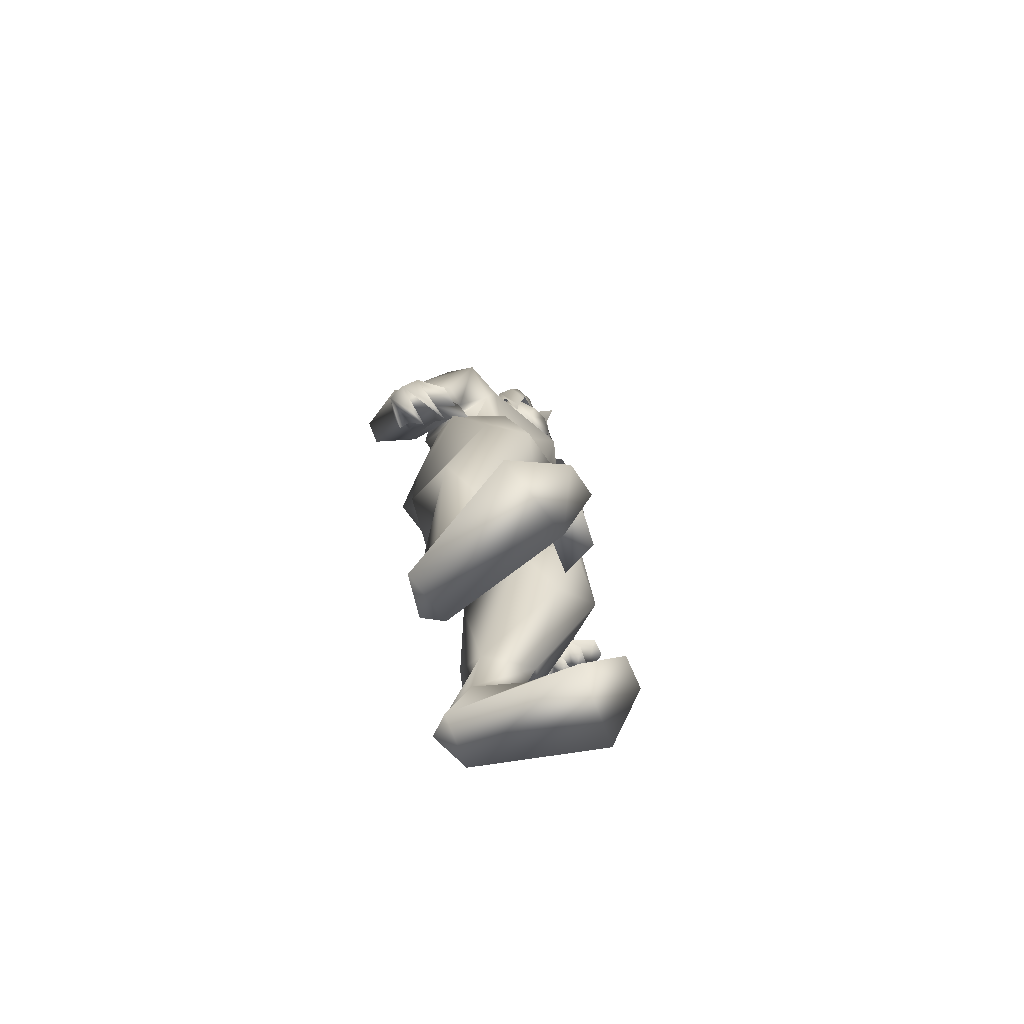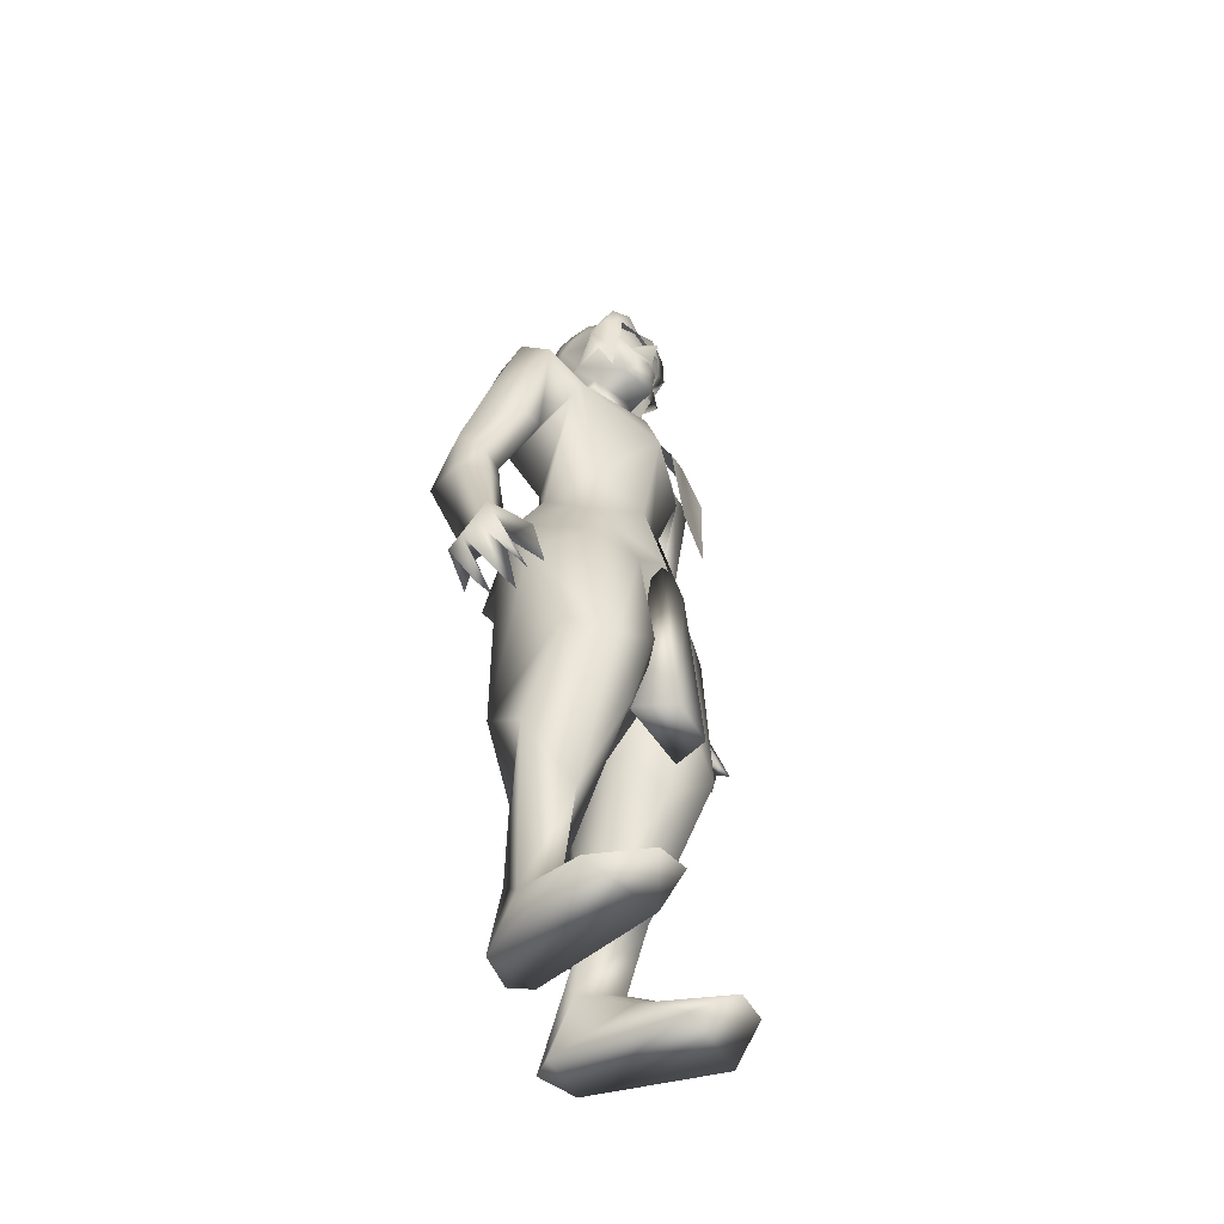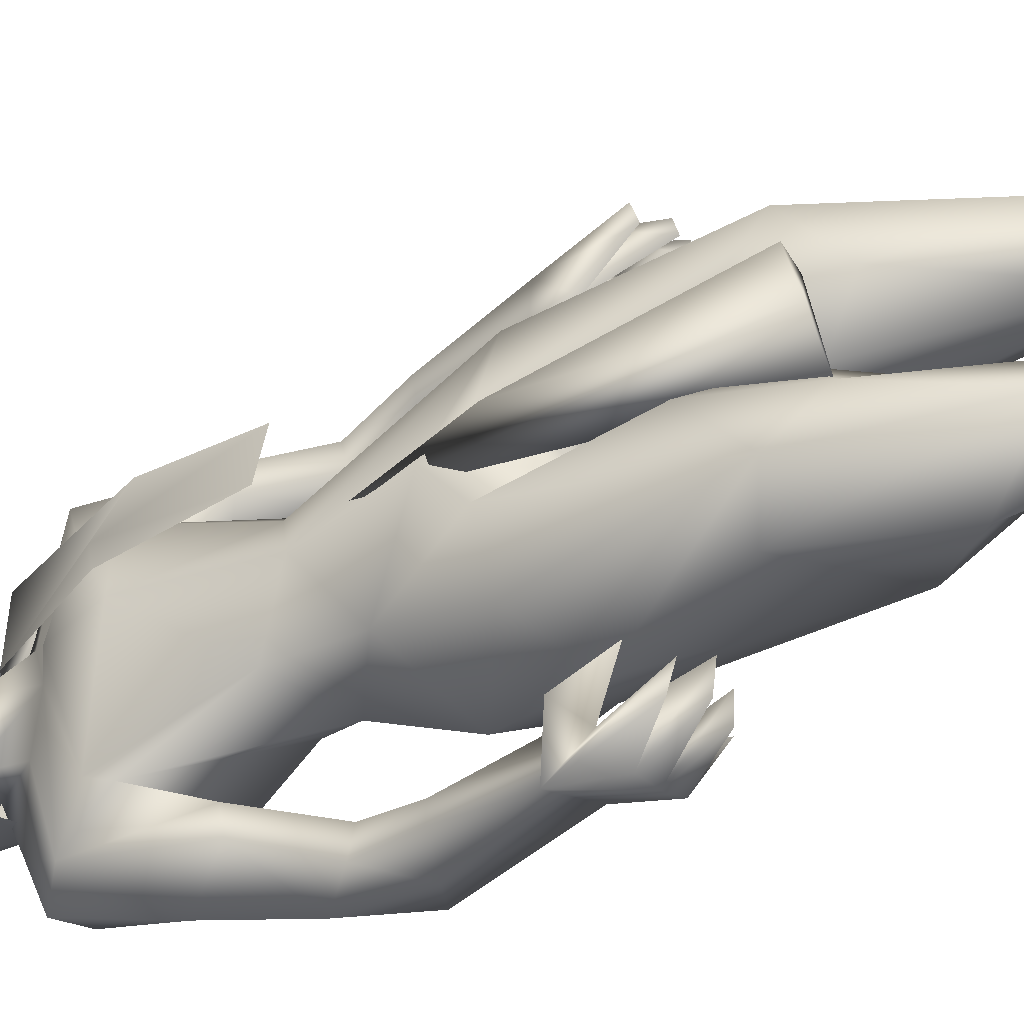
<metadata>
{"format":"obj","ext":"obj","renderer":"f3d","projection":"perspective","resolution":1024,"background":"white","views":[{"elev":-76.2,"azim":26.1,"up":"+Z"},{"elev":-50.2,"azim":31.9,"up":"+Z"},{"elev":-43.8,"azim":120.2,"up":"+Y"}]}
</metadata>
<code>
o Plane
v -0.08693 0.05471 2.166
v -0.08917 0.2159 2.164
v 0.0297 0.05302 1.917
v 0.02514 0.1154 1.932
v 0.03128 0.2087 1.854
v -0.1912 0.2448 2.186
v -0.1973 0.1111 2.247
v -0.3053 0.1122 2.091
v -0.296 0.2453 2.037
v -0.3272 0.1034 1.88
v -0.2993 0.2594 1.881
v -0.3155 0.103 1.48
v -0.2901 0.2596 1.48
v 0.06201 0.05196 1.616
v 0.02816 0.2072 1.616
f 3 4 1
f 8 9 13
f 1 6 7
f 7 9 8
f 5 4 15
f 11 13 9
f 1 2 6
f 1 4 5
f 7 6 9
f 10 8 12
f 4 3 14
f 12 8 13
f 4 14 15
f 2 1 5
o hair_mesh18-geometry
v -0.2631 -0.1241 2.376
v -0.2076 -0.1472 2.36
v -0.2318 -0.1263 2.439
v -0.2825 -0.1133 2.224
v -0.1414 -0.1623 2.215
v -0.2493 -0.1336 2.183
v -0.3012 -0.0475 2.121
v -0.291 0.05787 2.121
v -0.2179 0.1409 2.178
v -0.2546 0.1212 2.226
v -0.3156 0.03522 2.228
v -0.3037 0.006386 1.995
v -0.3143 -0.007709 2.362
v -0.2332 0.1238 2.378
v -0.2006 0.1161 2.442
v -0.1683 0.08656 2.495
v -0.1651 0.05565 2.52
v -0.157 0.009122 2.514
v -0.1825 -0.06104 2.529
v -0.1935 -0.1096 2.493
v -0.1746 -0.1376 2.421
v -0.1227 -0.1466 2.33
v -0.1189 -0.1382 2.417
v -0.05296 -0.1651 2.384
v -0.09086 -0.1768 2.327
v -0.07498 -0.1609 2.263
v -0.0556 -0.113 2.223
v -0.04811 -0.1159 2.294
v -0.02828 -0.1158 2.36
v -0.02614 -0.1111 2.423
v -0.03831 -0.1457 2.45
v -0.07677 -0.1029 2.468
v -0.1362 -0.1207 2.481
v -0.1165 -0.06341 2.515
v -0.04003 -0.001518 2.49
v -0.09931 0.04503 2.509
v -0.1115 0.09379 2.483
v -0.1423 0.113 2.424
v -0.08828 0.09959 2.42
v -0.0566 0.05352 2.47
v -0.03524 0.03455 2.505
v -0.02057 -0.03075 2.464
v -0.04913 -0.07321 2.504
v -0.01715 -0.08717 2.48
v -0.002952 0.02293 2.481
v -0.005391 0.04981 2.425
v -0.008214 0.08782 2.453
v -0.01792 0.1099 2.388
v -0.009872 0.06371 2.358
v -0.03307 0.06494 2.312
v -0.06499 0.1103 2.355
v -0.08475 0.09415 2.251
v -0.1733 0.1325 2.363
v -0.1434 0.1499 2.244
v -0.0484 0.1203 2.283
v -0.04223 0.05201 2.249
v -0.2695 -0.06294 2.443
v -0.2527 -0.06414 2.475
v -0.2954 -0.004127 2.436
v -0.2534 0.06212 2.444
v -0.318 -0.03994 2.512
v -0.2369 0.05823 2.477
v -0.2206 0.04332 2.503
v -0.219 0.02772 2.516
v -0.2149 0.00423 2.513
v -0.2278 -0.03119 2.52
v -0.2334 -0.05572 2.502
v -0.2994 -0.08262 2.45
v -0.2766 -0.08425 2.494
v -0.3344 -0.002982 2.441
v -0.2775 0.08672 2.453
v -0.2552 0.08146 2.496
v -0.2332 0.06127 2.532
v -0.231 0.04014 2.55
v -0.2254 0.008335 2.546
v -0.2429 -0.03963 2.555
v -0.2504 -0.07284 2.531
v -0.3065 -0.04077 2.535
v -0.3358 0.000432 2.507
v -0.3069 0.04591 2.514
v -0.3227 -0.003044 2.539
v -0.2957 0.04324 2.536
v -0.2845 0.033 2.554
v -0.2834 0.02229 2.563
v -0.2805 0.006169 2.561
v -0.2894 -0.01815 2.566
v -0.2932 -0.03499 2.553
f 16 17 18
f 19 17 16
f 19 20 17
f 19 21 20
f 22 21 19
f 23 25 24
f 23 26 25
f 26 23 27
f 26 27 22
f 26 22 19
f 28 26 19
f 28 25 26
f 28 29 25
f 29 28 74
f 31 30 78
f 30 29 77
f 33 32 80
f 35 34 81
f 16 18 73
f 28 16 74
f 32 31 79
f 34 33 81
f 18 35 82
f 28 19 16
f 18 36 35
f 18 17 36
f 17 37 36
f 20 37 17
f 36 37 38
f 37 39 38
f 37 40 39
f 20 41 40
f 20 40 37
f 43 41 42
f 40 41 43
f 39 40 43
f 39 43 44
f 45 39 44
f 46 39 45
f 38 39 46
f 47 38 46
f 38 47 48
f 49 48 47
f 49 34 48
f 33 34 49
f 50 33 49
f 51 33 50
f 32 33 51
f 52 32 51
f 52 31 32
f 31 52 53
f 53 52 54
f 52 55 54
f 52 51 55
f 51 56 55
f 51 50 56
f 56 50 57
f 58 57 50
f 58 59 57
f 58 46 59
f 58 47 46
f 49 47 58
f 50 49 58
f 59 46 45
f 59 45 57
f 56 57 60
f 60 57 61
f 60 61 62
f 62 61 63
f 61 64 63
f 63 64 65
f 66 63 65
f 67 63 66
f 67 54 63
f 53 54 67
f 68 53 67
f 30 53 68
f 30 31 53
f 29 30 68
f 25 29 68
f 25 68 69
f 69 68 67
f 25 69 24
f 54 62 63
f 54 55 62
f 55 56 62
f 56 60 62
f 66 65 70
f 65 71 70
f 34 35 48
f 35 36 48
f 36 38 48
f 67 66 70
f 75 74 85
f 78 77 88
f 77 75 87
f 80 79 89
f 82 81 91
f 72 73 84
f 74 72 85
f 79 78 89
f 81 80 91
f 73 82 92
f 86 85 94
f 88 87 98
f 87 86 97
f 90 89 99
f 92 91 101
f 83 84 93
f 85 83 94
f 89 88 99
f 91 90 101
f 84 92 102
f 96 95 94
f 95 96 97
f 97 96 98
f 98 96 99
f 99 96 100
f 100 96 101
f 96 102 101
f 96 93 102
f 96 76 93
f 96 94 76
f 75 29 74
f 30 77 78
f 29 75 77
f 32 79 80
f 82 35 81
f 72 16 73
f 16 72 74
f 31 78 79
f 33 80 81
f 73 18 82
f 86 75 85
f 77 87 88
f 75 86 87
f 90 80 89
f 92 82 91
f 83 72 84
f 72 83 85
f 78 88 89
f 80 90 91
f 84 73 92
f 95 86 94
f 87 97 98
f 86 95 97
f 100 90 99
f 102 92 101
f 76 83 93
f 83 76 94
f 88 98 99
f 90 100 101
f 93 84 102
o body_mesh15-geometry
v -0.2793 -0.2015 0.2587
v -0.2106 -0.1027 0.4666
v -0.2136 -0.1248 0.2361
v -0.2967 -0.1708 0.5377
v -0.2824 -0.1503 0.7384
v -0.3014 -0.269 0.7297
v -0.04847 -0.3393 0.8749
v -0.1597 -0.336 0.594
v -0.3067 -0.1358 0.0371
v -0.08319 -0.22 0.448
v 0.01878 -0.1587 0.7142
v -0.03325 -0.04604 0.7948
v -0.2849 -0.1124 0.8943
v -0.3228 -0.2408 1.234
v -0.3146 -0.08911 1.157
v -0.4312 -0.148 1.324
v -0.3999 0.006392 1.309
v -0.3174 -0.0601 1.551
v -0.4126 0.1663 1.326
v -0.2554 0.1318 1.615
v -0.1896 0.1883 1.594
v -0.2165 -0.1965 1.594
v -0.2327 -0.2968 1.394
v -0.1479 -0.3584 1.164
v 0.05561 -0.276 0.8169
v -0.213 -0.2452 0.1802
v -0.119 -0.2131 0.2124
v -0.2833 -0.2435 0.03203
v 0.0841 -0.1675 0.03636
v 0.038 -0.3886 0.03874
v 0.1705 -0.3057 0.0605
v 0.1826 -0.2188 0.06612
v -0.06484 -0.1695 0.1366
v 0.06651 -0.1256 0.936
v -0.01987 -0.2749 1.256
v 0.02264 -0.117 1.274
v -0.08116 -0.1685 1.499
v -0.0441 -0.0324 1.194
v 0.04106 -0.01894 1.351
v -0.02041 -0.01758 1.607
v -0.09159 -0.1455 1.693
v -0.1034 -0.2442 1.941
v -0.265 -0.1516 1.696
v -0.3048 0.002694 1.789
v -0.06069 0.2319 1.948
v -0.2869 0.2208 2.008
v -0.2441 0.2468 1.864
v -0.3265 0.2926 1.899
v -0.2715 0.2301 2.112
v -0.3242 0.3515 1.897
v -0.2456 0.3373 2.1
v -0.153 0.3549 2.121
v -0.1846 0.2012 2.187
v -0.2181 0.06264 2.257
v -0.2572 0.001222 2.259
v -0.3296 0.01828 1.988
v -0.3567 -0.2041 1.916
v -0.07769 -0.2389 1.982
v 0.03563 -0.02109 1.883
v -0.07347 0.1086 1.652
v -0.01467 0.2466 1.248
v 0.02341 0.08292 1.267
v -0.1266 -0.005892 1.145
v -0.2912 -0.000273 1.187
v -0.2676 -0.002803 1.142
v -0.3187 0.09094 1.165
v -0.2648 -0.01473 1.024
v -0.1769 -0.01774 0.8491
v -0.3103 0.2429 1.246
v -0.009659 -0.01754 2.024
v -0.08628 -0.01266 2.079
v -0.1138 -0.3438 2.043
v -0.1254 -0.1149 2.12
v -0.2144 -0.2067 2.186
v -0.3055 -0.2278 2.108
v -0.3078 -0.2562 2.028
v -0.2323 -0.06664 2.254
v -0.134 -0.0856 2.239
v -0.08493 0.01874 2.211
v -0.01063 0.0186 2.209
v -0.176 0.1199 2.315
v -0.1341 0.1092 2.377
v -0.1818 0.1032 2.384
v -0.2729 0.08851 2.355
v -0.3198 0.009009 2.346
v -0.1113 0.09346 2.121
v -0.07762 0.2541 2.037
v -0.1449 0.29 1.795
v -0.1367 0.3517 1.799
v -0.3315 0.3073 1.591
v -0.2321 0.3361 1.642
v -0.402 0.3652 1.592
v -0.387 0.4268 1.586
v -0.2494 0.4793 1.52
v -0.2784 0.4435 1.724
v -0.2206 0.4023 1.919
v -0.09 0.3485 2.068
v -0.2221 0.4034 1.655
v -0.1867 0.378 1.498
v -0.1756 0.4305 1.497
v -0.2459 0.3791 1.324
v -0.258 0.446 1.256
v -0.1431 0.3896 1.276
v -0.2176 0.4157 1.171
v -0.2182 0.5134 1.113
v -0.1352 0.4797 1.263
v -0.2126 0.3124 1.214
v -0.1552 0.3399 1.08
v -0.1521 0.4151 1.189
v -0.0595 0.4059 1.038
v -0.1268 0.5144 1.141
v -0.1611 0.4103 1.001
v -0.1734 0.4627 1.012
v -0.1717 0.522 1.127
v -0.06238 0.4641 1.056
v -0.1125 0.4527 1.011
v -0.1017 0.3942 0.9946
v -0.2296 0.4324 1.04
v -0.2922 -0.0801 2.354
v -0.207 -0.1336 2.312
v -0.0333 -0.08129 2.216
v 0.01498 -0.03365 2.271
v 0.007249 0.01412 2.273
v -0.02758 -0.0411 2.274
v 0.000742 -0.07934 2.275
v 0.01425 -0.01377 2.304
v -0.0515 -0.1219 2.382
v -0.1656 -0.1356 2.373
v -0.02572 -0.06169 2.352
v -0.02254 0.06014 2.382
v -0.05627 0.06565 2.467
v -0.03335 -0.02972 2.478
v -0.07976 -0.1164 2.464
v -0.007485 -0.02874 2.393
v 0.04847 -0.03801 2.333
v -0.2091 -0.1178 2.381
v -0.3577 -0.2551 1.729
v -0.1837 -0.2801 1.812
v -0.2935 -0.325 2.099
v -0.3819 -0.2697 1.871
v -0.3736 -0.3254 1.897
v -0.1881 -0.3477 1.804
v -0.3416 -0.42 1.721
v -0.28 -0.3862 1.654
v -0.3161 -0.4557 1.52
v -0.446 -0.3871 1.585
v -0.4535 -0.324 1.592
v -0.3402 -0.3019 1.488
v -0.2779 -0.3897 1.918
v -0.2043 -0.3546 2.12
v -0.281 -0.318 1.642
v -0.2402 -0.3631 1.498
v -0.2362 -0.4168 1.497
v -0.3166 -0.4206 1.254
v -0.2184 -0.3481 1.287
v -0.2046 -0.4565 1.295
v -0.2822 -0.4934 1.112
v -0.2858 -0.4124 1.039
v -0.2738 -0.3957 1.171
v -0.3039 -0.3546 1.323
v -0.1268 -0.368 1.243
v -0.1856 -0.4023 1.197
v -0.1913 -0.5019 1.142
v -0.2369 -0.5056 1.128
v -0.2321 -0.4477 1.012
v -0.215 -0.3968 1.001
v -0.1049 -0.3441 1.11
v -0.1144 -0.4018 1.034
v -0.122 -0.4589 1.057
v -0.1545 -0.3862 0.9945
v -0.1706 -0.4432 1.012
v -0.3386 0.1126 0.867
v -0.3582 0.2621 0.7211
v -0.1655 0.325 1.286
v 0.01124 0.2387 0.7967
v 0.02121 0.08949 0.9068
v -0.1056 0.02022 0.7818
v -0.2739 0.1098 0.371
v -0.3675 0.1684 0.5343
v -0.3596 0.1889 0.3178
v -0.4127 0.1431 0.03632
v -0.3026 0.1219 0.2039
v -0.3609 0.1037 0.03382
v -0.3742 0.2481 0.03193
v -0.01736 0.1321 0.0361
v -0.03883 0.3569 0.03854
v 0.08374 0.2598 0.06024
v -0.2917 0.2455 0.1757
v -0.249 0.1839 0.412
v -0.2141 0.3245 0.5885
v -0.0845 0.3142 0.8581
v -0.0518 0.1228 0.6958
v -0.1641 0.2117 0.406
v -0.2145 0.1979 0.2115
v -0.1651 0.1505 0.1363
v 0.08622 0.1722 0.06583
v -0.2543 -0.1013 0.03395
v 0.01466 -0.00707 1.479
v 0.06555 0.02508 1.235
v 0.1096 -0.09421 0.7112
v 0.08426 0.06928 0.7511
v 0.000383 -0.1416 0.7252
v -0.02234 0.1139 0.7705
f 103 104 105
f 106 104 103
f 106 107 104
f 108 107 106
f 108 110 109
f 106 110 108
f 106 103 110
f 111 103 105
f 105 113 112
f 104 113 105
f 114 113 104
f 107 115 114
f 115 107 108
f 116 115 108
f 116 117 115
f 117 116 118
f 120 119 118
f 120 121 119
f 122 121 120
f 121 122 123
f 118 124 120
f 118 125 124
f 118 116 125
f 116 126 125
f 116 108 126
f 108 109 126
f 109 112 127
f 110 112 109
f 128 112 110
f 128 129 112
f 131 132 130
f 131 133 132
f 131 134 133
f 135 134 131
f 135 133 134
f 135 129 133
f 128 133 129
f 133 128 132
f 128 130 132
f 105 129 135
f 112 129 105
f 127 112 113
f 136 127 113
f 126 109 127
f 126 127 137
f 138 137 127
f 125 126 137
f 125 137 139
f 139 137 138
f 141 138 140
f 139 138 141
f 142 139 141
f 124 125 139
f 124 139 143
f 142 143 139
f 124 143 144
f 145 124 144
f 120 124 145
f 146 120 145
f 146 122 120
f 122 148 147
f 148 149 147
f 148 150 149
f 151 150 148
f 151 152 150
f 151 153 152
f 154 153 155
f 153 151 155
f 155 151 156
f 151 157 156
f 157 151 177
f 177 151 158
f 151 148 158
f 158 148 146
f 148 122 146
f 158 146 159
f 159 146 145
f 160 144 143
f 160 143 161
f 161 143 142
f 161 142 162
f 162 142 163
f 142 141 163
f 163 141 164
f 141 140 164
f 164 140 165
f 166 165 140
f 166 167 165
f 166 168 167
f 168 166 119
f 119 166 117
f 169 278 164
f 167 274 169
f 140 138 169
f 169 138 136
f 138 127 136
f 169 136 170
f 136 114 170
f 136 113 114
f 115 170 114
f 115 169 170
f 167 169 165
f 165 169 164
f 119 117 118
f 121 276 171
f 121 123 276
f 123 163 276
f 123 162 163
f 122 147 123
f 123 147 162
f 147 161 162
f 173 160 172
f 173 174 160
f 175 174 173
f 175 176 174
f 177 158 178
f 157 177 179
f 179 177 176
f 179 176 175
f 179 175 180
f 180 175 173
f 180 173 181
f 181 183 182
f 183 185 184
f 186 183 156
f 186 185 183
f 187 186 156
f 187 156 157
f 156 181 188
f 156 183 181
f 181 173 188
f 188 173 199
f 173 189 199
f 173 172 189
f 172 161 189
f 172 160 161
f 189 161 147
f 190 189 147
f 189 190 191
f 192 193 190
f 195 152 197
f 152 195 194
f 152 194 150
f 194 192 150
f 150 192 149
f 192 190 149
f 149 190 147
f 152 198 197
f 152 153 198
f 153 154 198
f 198 154 199
f 199 154 155
f 199 155 188
f 156 188 155
f 189 191 199
f 198 199 191
f 197 198 191
f 191 190 193
f 191 193 200
f 200 193 201
f 192 201 193
f 196 200 202
f 197 200 196
f 197 191 200
f 195 197 196
f 200 201 202
f 194 203 192
f 194 204 203
f 195 204 194
f 195 196 204
f 202 201 205
f 192 205 201
f 192 203 205
f 203 204 206
f 204 208 207
f 204 196 208
f 196 202 208
f 202 205 208
f 209 210 205
f 211 210 209
f 205 210 211
f 208 205 211
f 208 211 212
f 211 213 212
f 203 206 211
f 206 207 214
f 207 215 214
f 207 216 215
f 207 208 216
f 208 213 216
f 213 208 217
f 208 212 217
f 213 217 212
f 216 213 218
f 213 219 218
f 211 219 213
f 211 216 219
f 216 211 206
f 206 214 216
f 216 214 215
f 216 218 219
f 206 220 207
f 206 204 220
f 204 207 220
f 203 211 209
f 203 209 205
f 187 157 179
f 187 179 221
f 221 179 222
f 179 180 222
f 180 223 222
f 181 223 180
f 181 182 223
f 225 224 182
f 225 226 224
f 225 227 226
f 228 227 225
f 223 227 229
f 224 223 182
f 227 223 224
f 226 227 224
f 222 223 229
f 222 229 230
f 229 227 231
f 231 227 228
f 228 225 232
f 232 225 182
f 183 232 182
f 183 184 232
f 184 233 232
f 233 234 232
f 235 229 234
f 230 229 235
f 236 229 231
f 234 229 236
f 234 236 232
f 231 237 236
f 228 237 231
f 236 237 228
f 236 228 232
f 221 222 238
f 222 230 238
f 178 158 159
f 178 159 144
f 159 145 144
f 178 144 239
f 239 144 240
f 240 144 174
f 160 174 144
f 176 252 174
f 176 241 252
f 177 241 176
f 177 178 242
f 178 239 242
f 243 242 249
f 249 242 239
f 245 246 244
f 245 247 246
f 248 247 245
f 249 239 250
f 243 249 248
f 248 245 243
f 243 245 251
f 245 244 251
f 251 244 174
f 251 174 252
f 243 251 241
f 241 251 252
f 177 243 241
f 177 242 243
f 174 244 240
f 239 240 253
f 244 253 240
f 244 246 253
f 246 254 253
f 246 255 254
f 247 255 246
f 250 253 254
f 239 253 250
f 248 256 247
f 248 249 256
f 250 254 257
f 255 257 254
f 255 258 257
f 247 258 255
f 256 258 247
f 256 259 258
f 256 260 259
f 261 260 256
f 261 259 260
f 249 250 262
f 249 262 256
f 262 261 256
f 250 257 262
f 302 304 305
f 257 258 263
f 258 264 263
f 258 266 265
f 259 266 258
f 259 267 266
f 259 268 267
f 261 268 259
f 261 266 268
f 261 264 266
f 262 264 261
f 257 264 262
f 264 269 263
f 257 269 264
f 257 263 269
f 264 270 265
f 258 270 264
f 258 271 270
f 265 271 258
f 265 270 271
f 264 265 272
f 265 273 272
f 266 273 265
f 266 272 273
f 264 272 266
f 266 267 268
f 274 170 169
f 168 274 167
f 171 274 168
f 171 275 274
f 171 276 275
f 164 277 163
f 164 278 277
f 278 170 279
f 274 279 170
f 169 170 278
f 274 280 279
f 281 280 274
f 282 280 281
f 283 280 282
f 283 284 280
f 283 285 284
f 286 285 283
f 286 287 285
f 288 287 286
f 288 289 287
f 288 290 289
f 290 288 286
f 286 282 290
f 282 286 283
f 282 292 291
f 282 281 292
f 281 275 292
f 275 293 292
f 275 281 274
f 275 276 293
f 276 277 293
f 276 163 277
f 278 294 277
f 279 294 278
f 293 277 295
f 277 294 295
f 280 295 294
f 284 295 280
f 295 284 296
f 284 297 296
f 284 285 297
f 285 287 297
f 297 287 298
f 289 298 287
f 289 297 298
f 289 296 297
f 290 296 289
f 290 295 296
f 290 291 295
f 282 291 290
f 291 292 295
f 292 293 295
f 279 280 294
f 171 168 121
f 119 121 168
f 299 135 131
f 105 135 299
f 111 105 299
f 103 111 130
f 299 130 111
f 299 131 130
f 130 128 103
f 103 128 110
f 107 114 104
f 300 302 301
f 302 303 301
f 300 305 304
f 301 305 300
f 300 304 302
f 166 167 117
f 166 140 167
f 167 140 169
f 167 169 115
f 117 167 115
f 303 305 301
f 303 302 305

</code>
